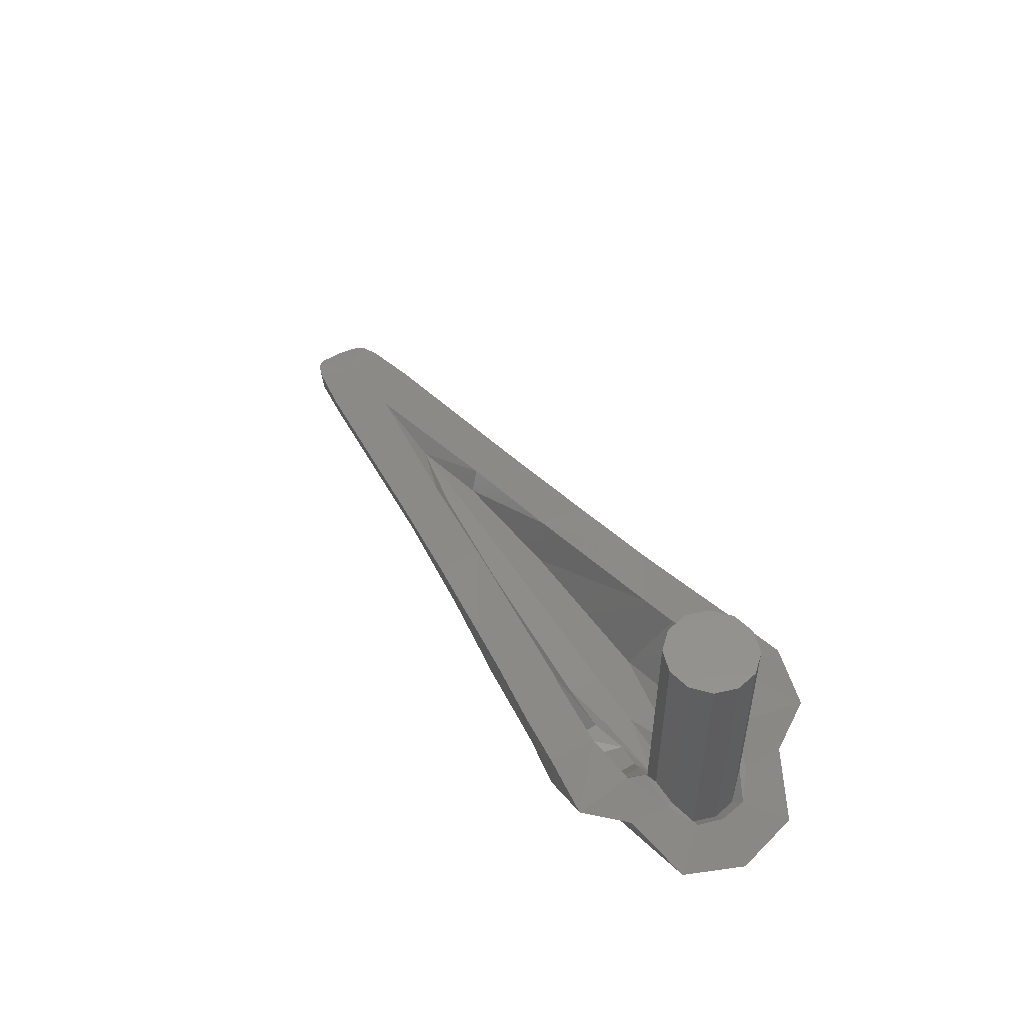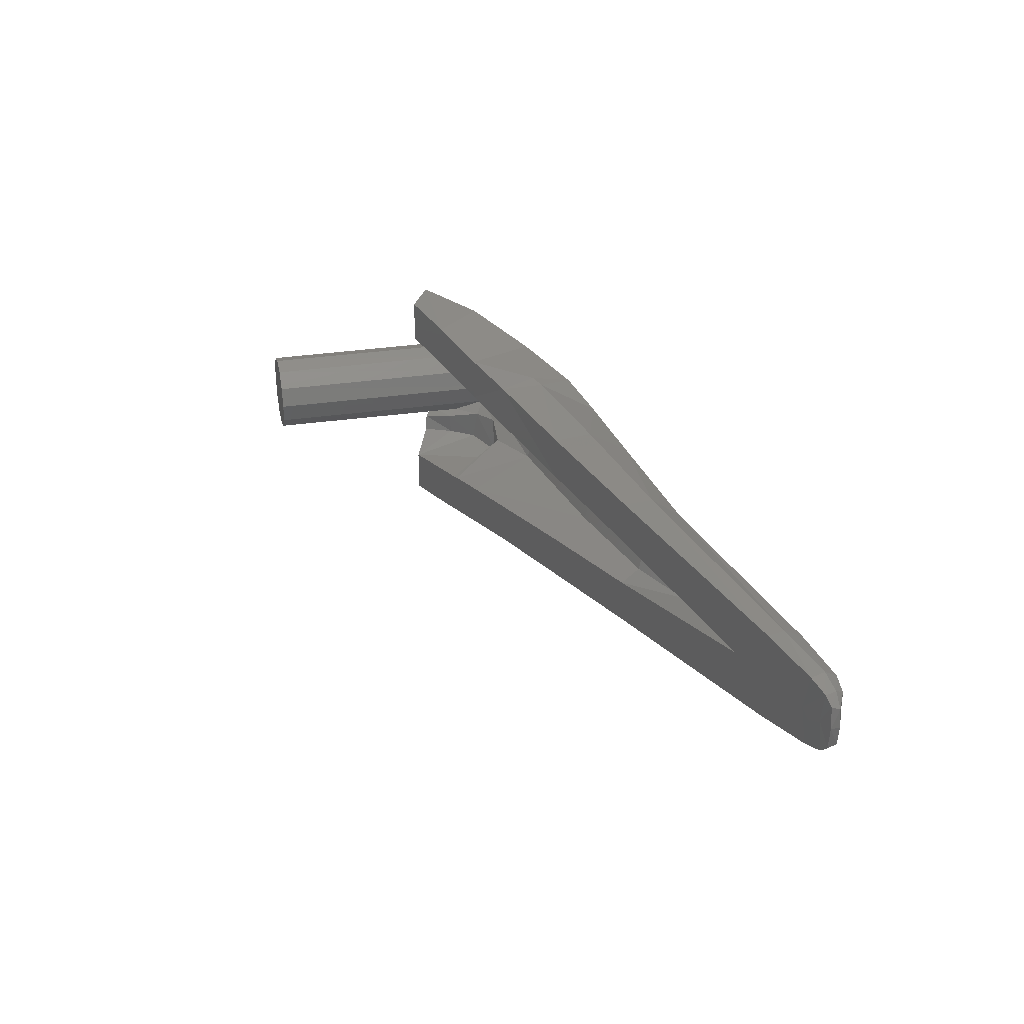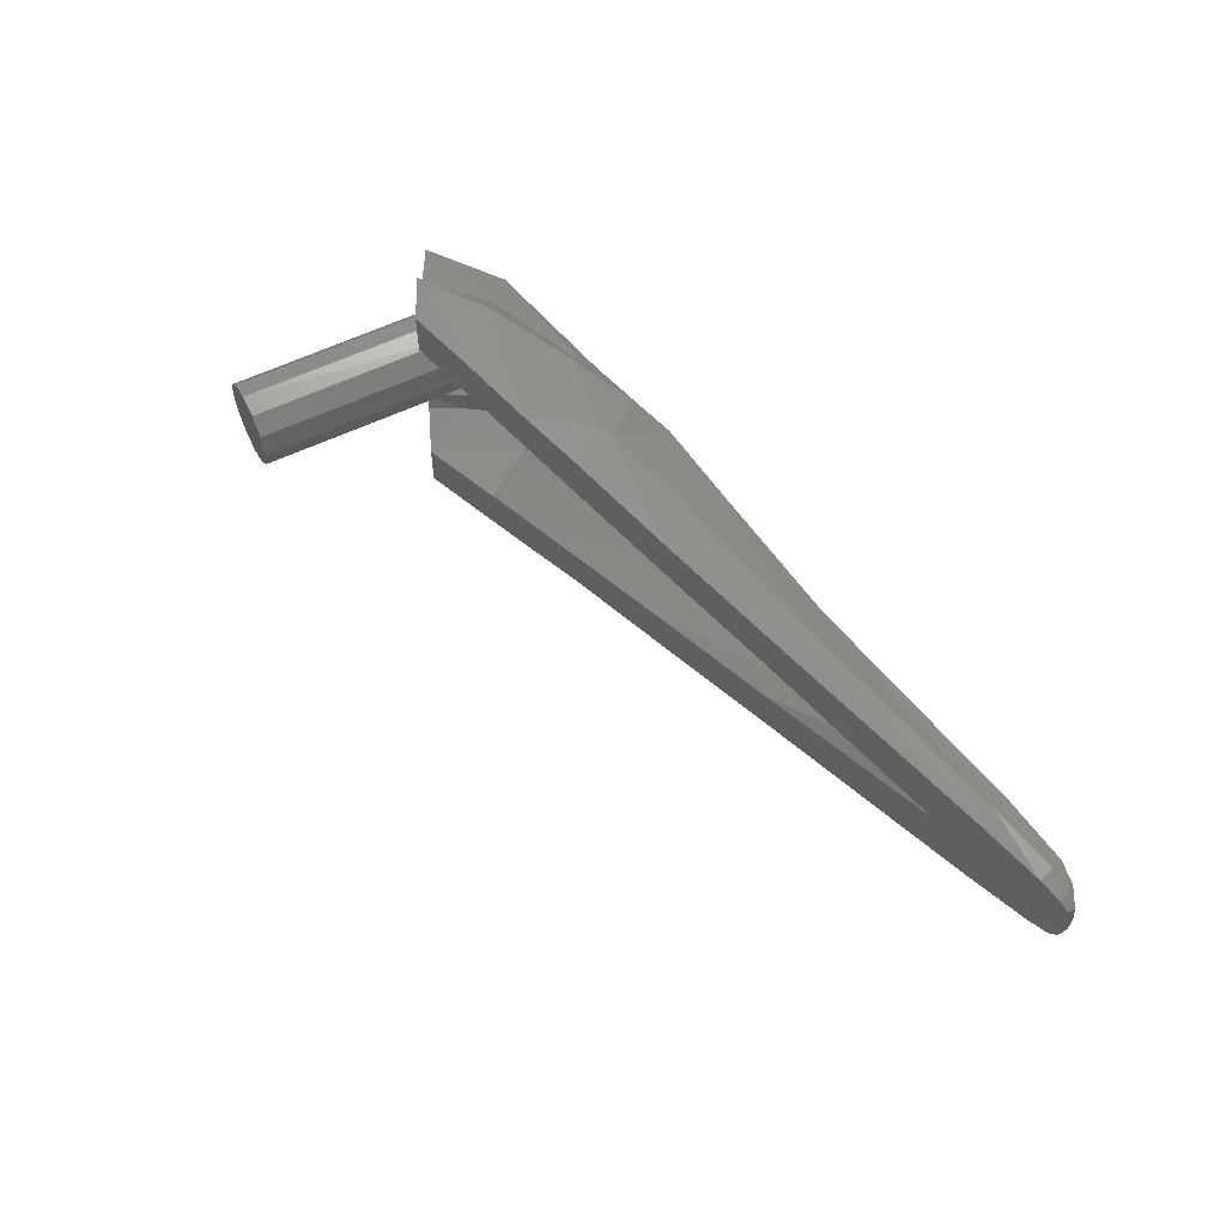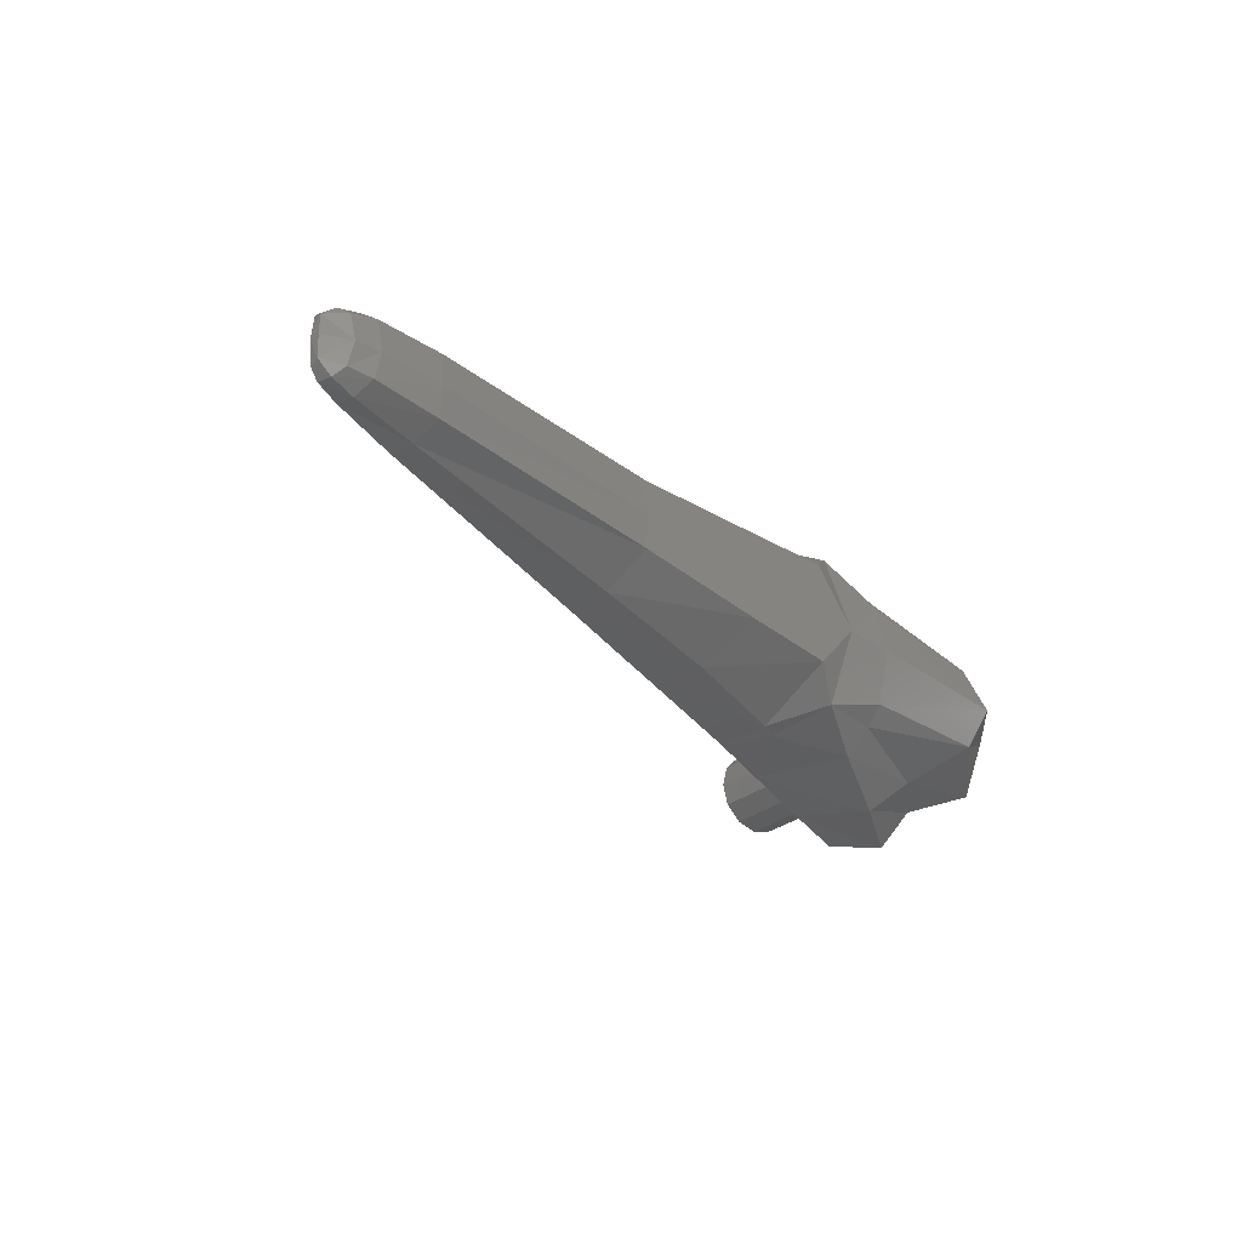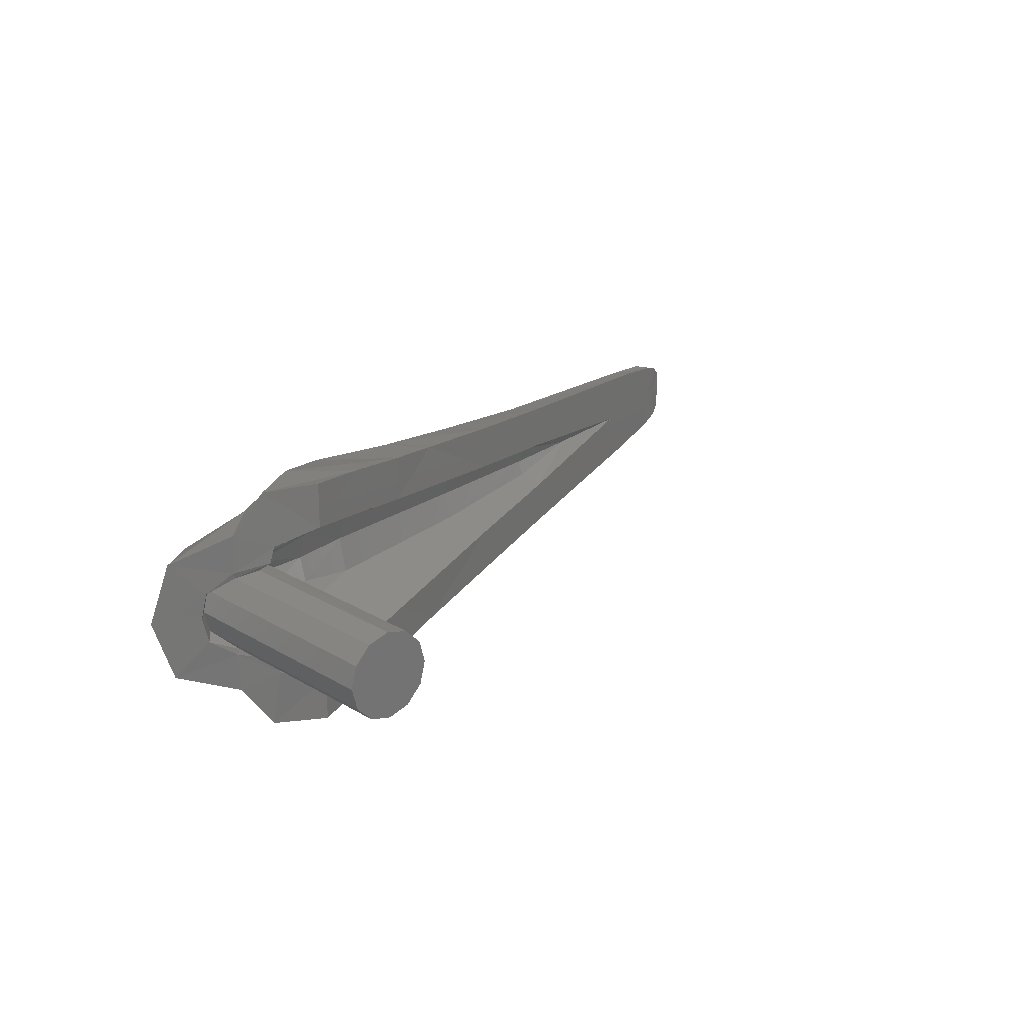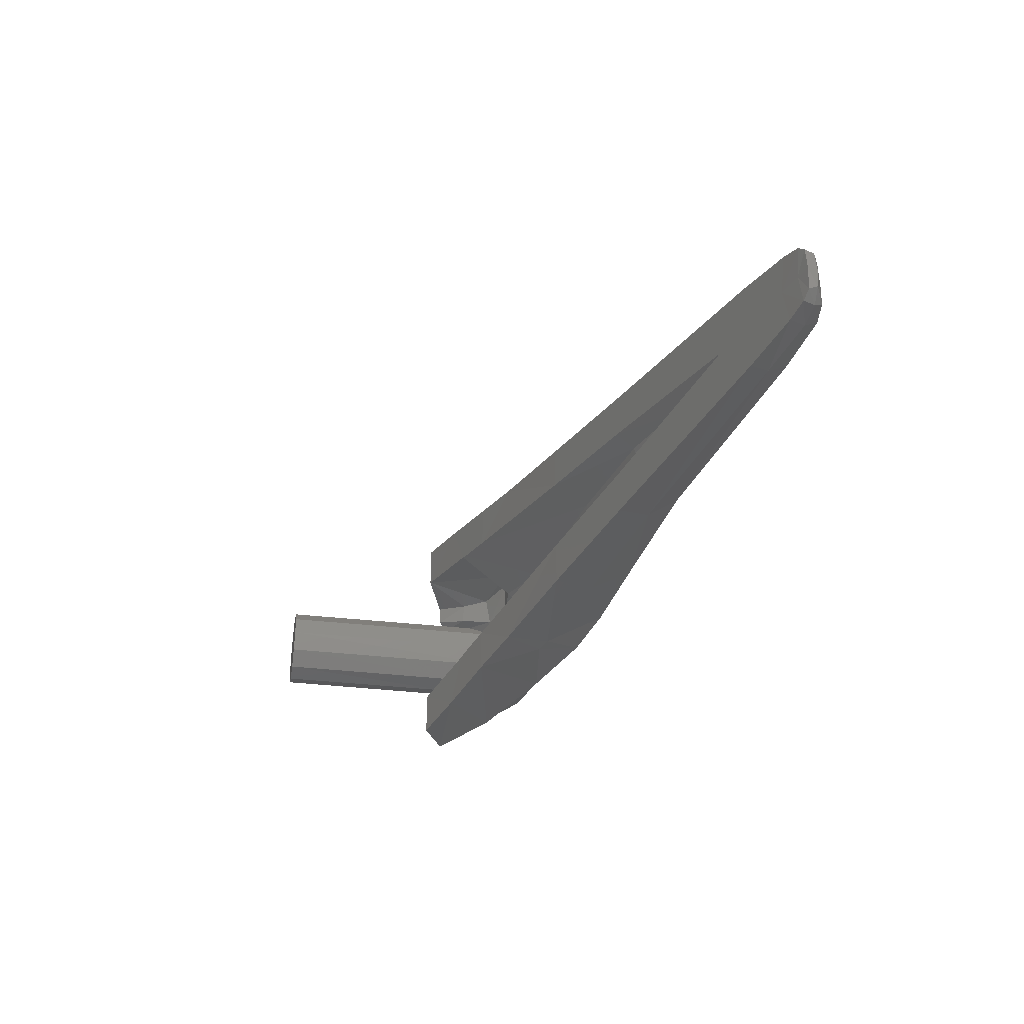
<metadata>
{"format":"stl","ext":"stl","renderer":"f3d","projection":"perspective","resolution":1024,"background":"white","views":[{"elev":53.0,"azim":61.3,"up":"+Y"},{"elev":29.9,"azim":-102.7,"up":"+Z"},{"elev":57.1,"azim":-117.0,"up":"+Z"},{"elev":-28.2,"azim":-39.0,"up":"+Z"},{"elev":21.3,"azim":136.6,"up":"+Z"},{"elev":-32.7,"azim":-99.7,"up":"+Z"}]}
</metadata>
<code>
# stl→obj: 159 verts, 314 faces
v 0.089 -0.7615 0.162
v 0.2964 -0.8636 0.222
v 0.1814 -0.803 0.09496
v 0.3606 -0.8979 0
v 0.2002 -0.8133 0
v 0.1398 -0.857 0.08132
v 0.1614 -0.8586 0
v -0.01684 -0.707 0.4602
v -0.2538 -0.8882 0.436
v 0.08288 -0.7586 0.3068
v -0.1025 -0.942 0.303
v -3.047 -1.593 0
v -3.043 -1.589 0.07384
v -3.052 -1.558 0
v -3.043 -1.556 0.08724
v -0.856 -1.293 0.187
v -1.207 -1.342 0.1625
v -0.8501 -1.291 0
v -1.206 -1.345 0
v 0.08044 -1.087 0.1568
v 0.1551 -1.126 0
v -0.2008 -0.6194 0.4716
v -0.4374 -0.6994 0.4421
v -0.5308 -1.066 0.3646
v -0.7416 -1.208 0.2827
v -0.4898 -1.13 0.2618
v -0.4835 -1.189 0.194
v -0.6804 -1.265 0
v -0.942 -0.869 0.3696
v -0.8508 -1.022 0.3636
v -0.7131 -0.79 0.4005
v -0.4784 -1.235 0
v -0.903 -1.047 0.3523
v -0.7131 -0.79 0.2316
v -0.5542 -0.7378 0.2529
v -0.5266 -0.7288 0.2597
v -0.2008 -0.6194 0.3027
v -1.354 -1 0.1494
v -1.354 -1 0.3183
v -0.6443 -1.049 0.1311
v -1.291 -1.147 0.1028
v -0.4145 -1.012 0.09532
v -0.6443 -1.082 0
v -0.4087 -1.033 0
v -1.282 -1.173 0
v -0.04304 -0.6868 0.2508
v -0.02752 -0.6927 0.1894
v -0.1698 -0.8933 0.2445
v -0.4016 -0.9448 0.2531
v -0.321 -0.9644 0.2551
v -0.4174 -0.9584 0.1529
v -0.1075 -0.7964 0.2425
v -0.1842 -0.9098 0.1263
v -0.291 -0.9645 0.1108
v -0.1062 -0.7902 0.1617
v 0.08068 -0.7627 0.1404
v 0 -0.7241 0.16
v -0.1603 -1.01 0
v -0.1398 -0.9449 0.08132
v -0.08068 -0.8266 0.1404
v -2.97 -1.626 0.08936
v -2.954 -1.634 0
v -2.913 -1.577 0.1431
v -2.994 -1.589 0.1166
v -2.885 -1.635 0.1009
v -2.863 -1.634 0
v -1.729 -1.419 0.124
v -2.639 -1.598 0.1114
v -1.728 -1.422 0
v -2.637 -1.604 0
v -1.833 -1.158 0.09524
v -2.534 -1.388 0
v -1.833 -1.158 0.2642
v -2.701 -1.443 0
v -2.701 -1.443 0.1751
v -1.802 -1.235 0.05948
v -1.796 -1.25 0
v -1.285 -1.163 0.2949
v -1.782 -1.286 0.2393
v -2.932 -1.519 0.1411
v -2.672 -1.516 0.1667
v -3.012 -1.544 0.118
v -2.135 -1.312 0
v -2.995 -1.539 0
v -2.904 -1.509 0
v 0.089 -0.7615 -0.162
v 0.1814 -0.803 -0.09496
v 0.2964 -0.8636 -0.222
v 0.1398 -0.857 -0.08132
v -0.01684 -0.707 -0.4602
v 0.08288 -0.7586 -0.3068
v -0.2538 -0.8882 -0.436
v -0.1025 -0.942 -0.303
v -3.043 -1.589 -0.07384
v -3.043 -1.556 -0.08724
v -0.856 -1.293 -0.187
v -1.207 -1.342 -0.1625
v 0.08044 -1.087 -0.1568
v -0.2008 -0.6194 -0.4716
v -0.4374 -0.6994 -0.4421
v -0.5308 -1.066 -0.3646
v -0.4898 -1.13 -0.2618
v -0.7416 -1.208 -0.2827
v -0.4835 -1.189 -0.194
v -0.942 -0.869 -0.3696
v -0.7131 -0.79 -0.4005
v -0.8508 -1.022 -0.3636
v -0.903 -1.047 -0.3523
v -0.7131 -0.79 -0.2316
v -0.5542 -0.7378 -0.2529
v -0.5266 -0.7288 -0.2597
v -0.2008 -0.6194 -0.3027
v -1.354 -1 -0.1494
v -1.354 -1 -0.3183
v -0.6443 -1.049 -0.1311
v -1.291 -1.147 -0.1028
v -0.4145 -1.012 -0.09532
v -0.04304 -0.6868 -0.2508
v -0.02752 -0.6927 -0.1894
v -0.1698 -0.8933 -0.2445
v -0.4016 -0.9448 -0.2531
v -0.321 -0.9644 -0.2551
v -0.4174 -0.9584 -0.1529
v -0.1075 -0.7964 -0.2425
v -0.1842 -0.9098 -0.1263
v -0.291 -0.9645 -0.1108
v -0.1062 -0.7902 -0.1617
v 0.08068 -0.7627 -0.1404
v 0 -0.7241 -0.16
v -0.1398 -0.9449 -0.08132
v -0.08068 -0.8266 -0.1404
v -2.97 -1.626 -0.08936
v -2.913 -1.577 -0.1431
v -2.885 -1.635 -0.1009
v -2.994 -1.589 -0.1166
v -1.729 -1.419 -0.124
v -2.639 -1.598 -0.1114
v -1.833 -1.158 -0.09524
v -1.833 -1.158 -0.2642
v -2.701 -1.443 -0.1751
v -1.802 -1.235 -0.05948
v -1.285 -1.163 -0.2949
v -1.782 -1.286 -0.2393
v -2.672 -1.516 -0.1667
v -2.932 -1.519 -0.1411
v -3.012 -1.544 -0.118
v 0.1386 0 0.08
v 0.08 0 0.1386
v 0 0 0.16
v -0.08 0 0.1386
v -0.1386 0 0.08
v -0.16 0 0
v -0.1386 0 -0.08
v -0.08 0 -0.1386
v 0 0 -0.16
v 0.08 0 -0.1386
v 0.1386 0 -0.08
v 0.16 0 0
v 0 0 0
f 1 2 3
f 2 4 3
f 3 4 5
f 3 5 6
f 7 6 5
f 8 9 10
f 10 9 11
f 12 13 14
f 14 13 15
f 16 17 18
f 18 17 19
f 2 20 4
f 4 20 21
f 22 23 8
f 23 9 8
f 24 25 26
f 25 27 26
f 25 16 28
f 28 16 18
f 29 30 31
f 31 30 24
f 24 30 25
f 32 21 27
f 20 27 21
f 30 29 33
f 26 11 24
f 24 11 9
f 24 9 31
f 31 9 23
f 20 2 11
f 10 11 2
f 27 20 26
f 11 26 20
f 34 31 35
f 31 23 35
f 35 23 36
f 36 23 37
f 37 23 22
f 31 34 29
f 34 38 29
f 29 38 39
f 40 41 34
f 41 38 34
f 40 42 43
f 42 44 43
f 43 45 40
f 41 40 45
f 10 46 8
f 46 37 8
f 8 37 22
f 2 1 10
f 10 1 46
f 46 1 47
f 48 49 37
f 37 49 36
f 50 49 48
f 35 36 51
f 36 49 51
f 48 37 52
f 52 37 46
f 48 53 50
f 54 50 53
f 53 48 55
f 55 48 52
f 34 35 40
f 42 40 51
f 51 40 35
f 1 56 47
f 47 56 57
f 56 3 6
f 1 3 56
f 58 44 59
f 42 59 44
f 60 55 57
f 55 47 57
f 55 52 47
f 46 47 52
f 55 60 53
f 59 53 60
f 51 49 54
f 50 54 49
f 30 33 25
f 33 16 25
f 61 13 62
f 12 62 13
f 63 64 65
f 61 65 64
f 65 61 66
f 62 66 61
f 67 68 69
f 68 70 69
f 71 72 73
f 74 75 72
f 72 75 73
f 17 67 19
f 67 69 19
f 38 71 39
f 71 73 39
f 41 76 38
f 38 76 71
f 45 77 41
f 77 76 41
f 78 79 17
f 17 79 67
f 33 78 16
f 16 78 17
f 29 39 33
f 33 39 78
f 75 80 81
f 63 81 80
f 73 75 79
f 81 79 75
f 39 73 78
f 73 79 78
f 53 59 54
f 59 42 54
f 54 42 51
f 82 15 64
f 64 15 13
f 13 61 64
f 80 82 63
f 63 82 64
f 79 81 67
f 81 68 67
f 81 63 68
f 63 65 68
f 25 28 27
f 27 28 32
f 68 65 70
f 65 66 70
f 72 71 83
f 71 76 83
f 84 82 85
f 82 80 85
f 85 80 74
f 75 74 80
f 83 76 77
f 14 15 84
f 82 84 15
f 86 87 88
f 88 87 4
f 87 5 4
f 87 89 5
f 7 5 89
f 90 91 92
f 91 93 92
f 12 14 94
f 14 95 94
f 96 18 97
f 18 19 97
f 88 4 98
f 4 21 98
f 99 90 100
f 100 90 92
f 101 102 103
f 103 102 104
f 103 28 96
f 28 18 96
f 105 106 107
f 106 101 107
f 101 103 107
f 32 104 21
f 98 21 104
f 107 108 105
f 102 101 93
f 101 92 93
f 101 106 92
f 106 100 92
f 98 93 88
f 91 88 93
f 104 102 98
f 93 98 102
f 109 110 106
f 106 110 100
f 110 111 100
f 111 112 100
f 112 99 100
f 106 105 109
f 109 105 113
f 105 114 113
f 115 109 116
f 116 109 113
f 115 43 117
f 117 43 44
f 43 115 45
f 116 45 115
f 91 90 118
f 118 90 112
f 90 99 112
f 88 91 86
f 91 118 86
f 118 119 86
f 120 112 121
f 112 111 121
f 122 120 121
f 110 123 111
f 111 123 121
f 120 124 112
f 124 118 112
f 120 122 125
f 126 125 122
f 125 127 120
f 127 124 120
f 109 115 110
f 117 123 115
f 123 110 115
f 86 119 128
f 119 129 128
f 128 89 87
f 86 128 87
f 58 130 44
f 117 44 130
f 131 129 127
f 127 129 119
f 127 119 124
f 118 124 119
f 127 125 131
f 130 131 125
f 123 126 121
f 122 121 126
f 107 103 108
f 108 103 96
f 132 62 94
f 12 94 62
f 133 134 135
f 132 135 134
f 134 66 132
f 62 132 66
f 136 69 137
f 137 69 70
f 138 139 72
f 74 72 140
f 72 139 140
f 97 19 136
f 136 19 69
f 113 114 138
f 138 114 139
f 116 113 141
f 113 138 141
f 45 116 77
f 77 116 141
f 142 97 143
f 97 136 143
f 108 96 142
f 96 97 142
f 105 108 114
f 108 142 114
f 140 144 145
f 133 145 144
f 139 143 140
f 144 140 143
f 114 142 139
f 139 142 143
f 125 126 130
f 130 126 117
f 126 123 117
f 146 135 95
f 135 94 95
f 94 135 132
f 145 133 146
f 133 135 146
f 143 136 144
f 144 136 137
f 144 137 133
f 133 137 134
f 103 104 28
f 104 32 28
f 137 70 134
f 134 70 66
f 72 83 138
f 138 83 141
f 84 85 146
f 146 85 145
f 85 74 145
f 140 145 74
f 83 77 141
f 14 84 95
f 146 95 84
f 6 147 56
f 147 148 56
f 56 148 57
f 148 149 57
f 57 149 60
f 149 150 60
f 60 150 59
f 150 151 59
f 59 151 58
f 151 152 58
f 58 152 130
f 152 153 130
f 130 153 131
f 153 154 131
f 131 154 129
f 154 155 129
f 129 155 128
f 155 156 128
f 128 156 89
f 156 157 89
f 89 157 7
f 157 158 7
f 7 158 6
f 158 147 6
f 148 147 159
f 149 148 159
f 150 149 159
f 151 150 159
f 152 151 159
f 153 152 159
f 154 153 159
f 155 154 159
f 156 155 159
f 157 156 159
f 158 157 159
f 147 158 159

</code>
